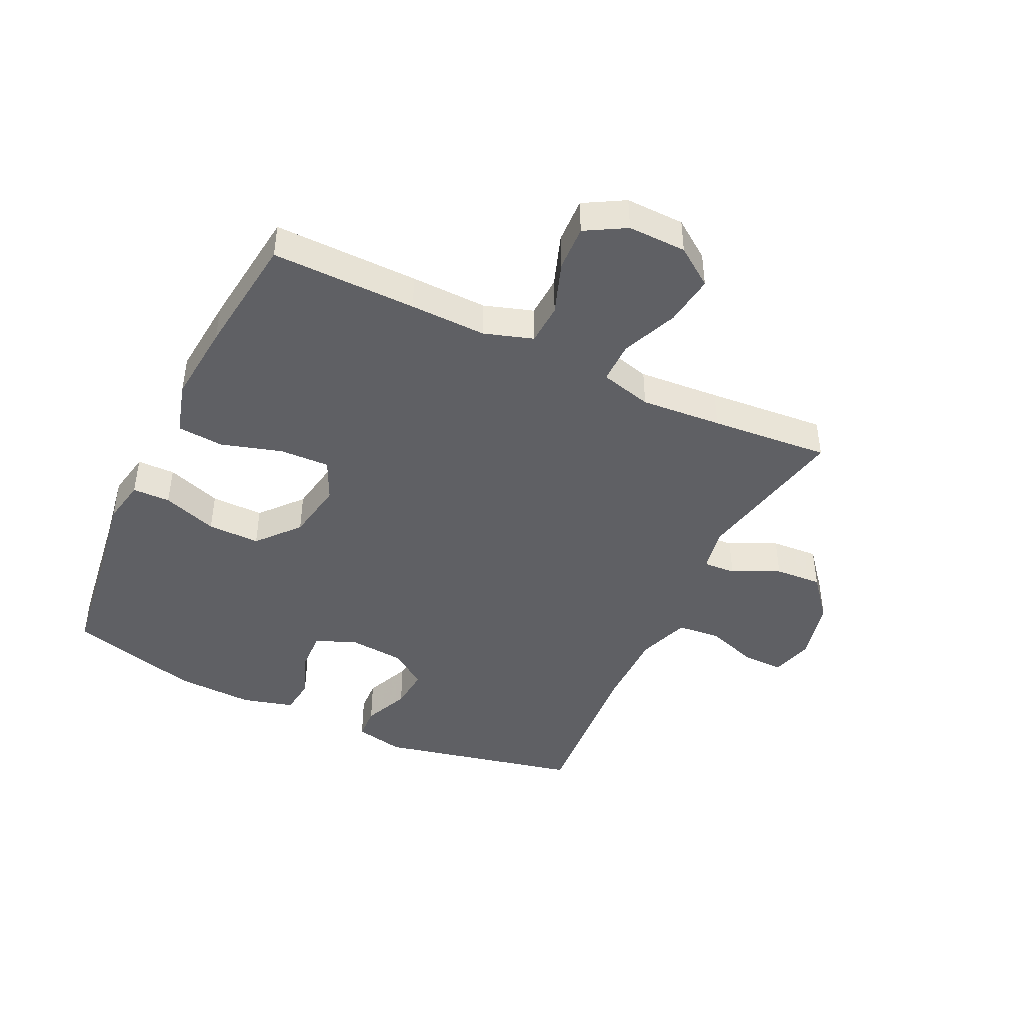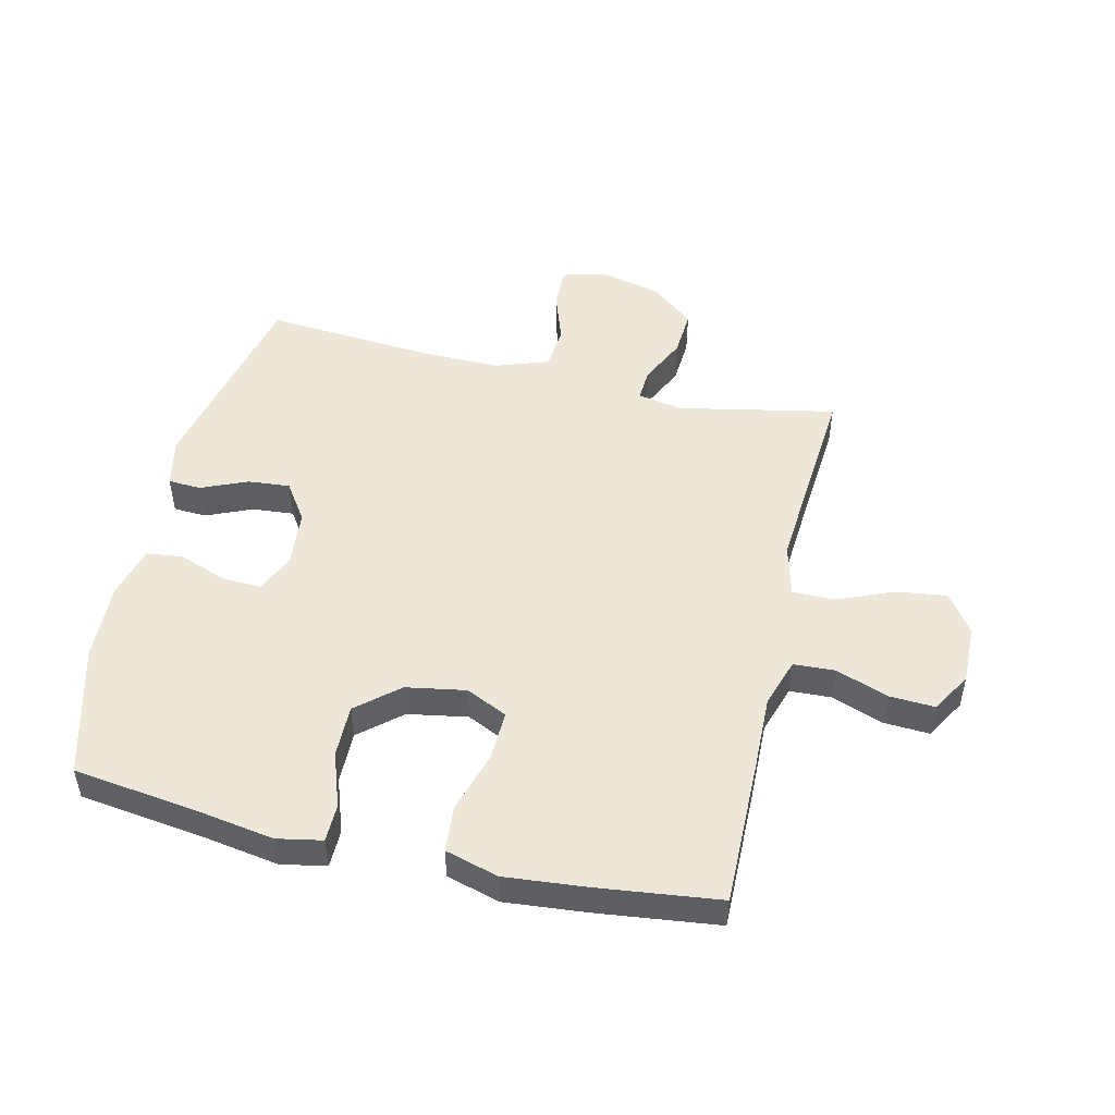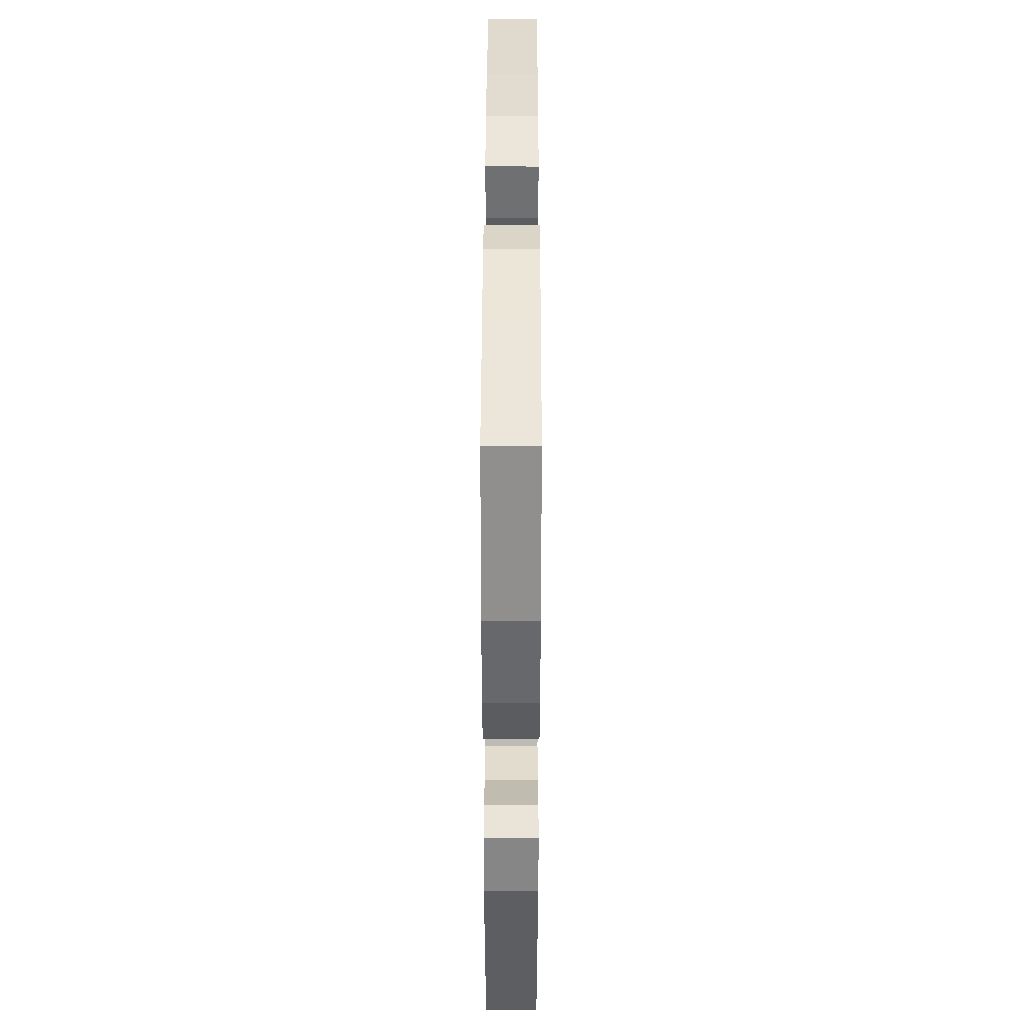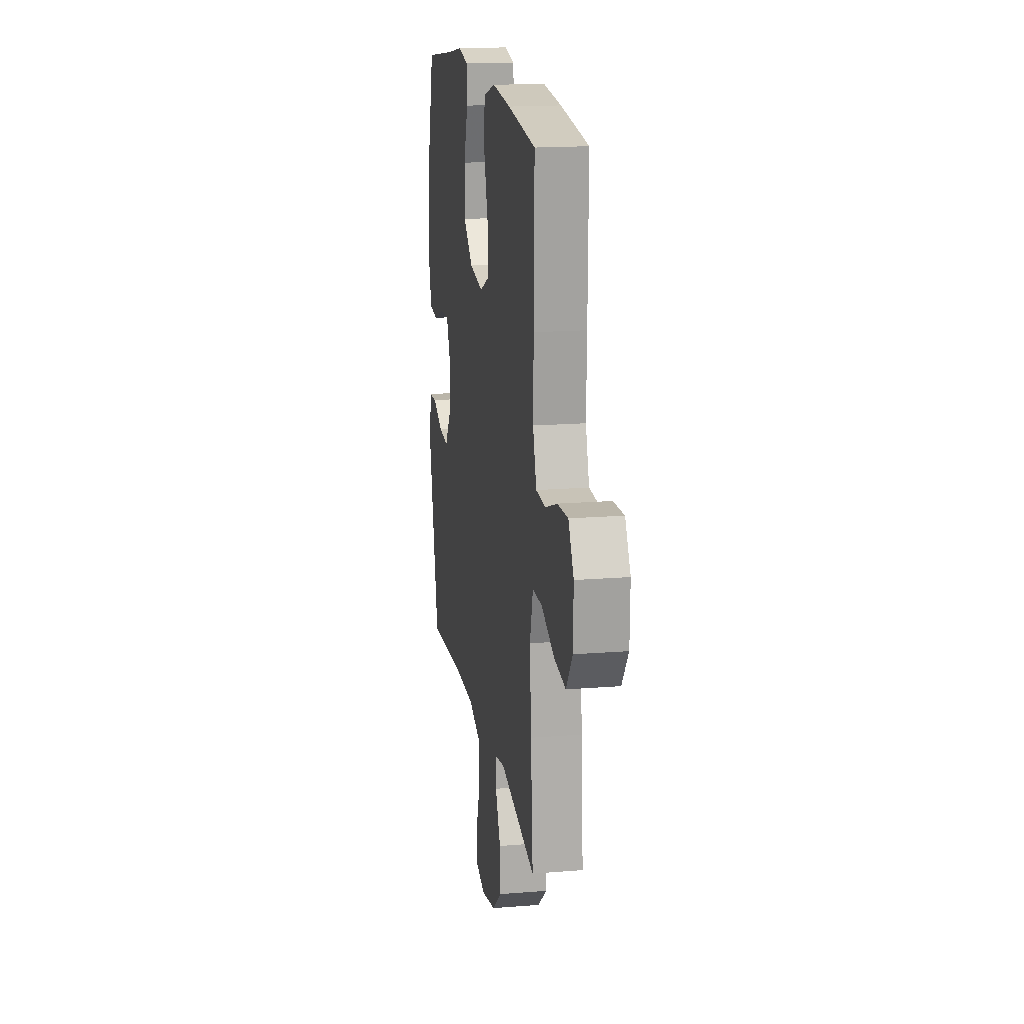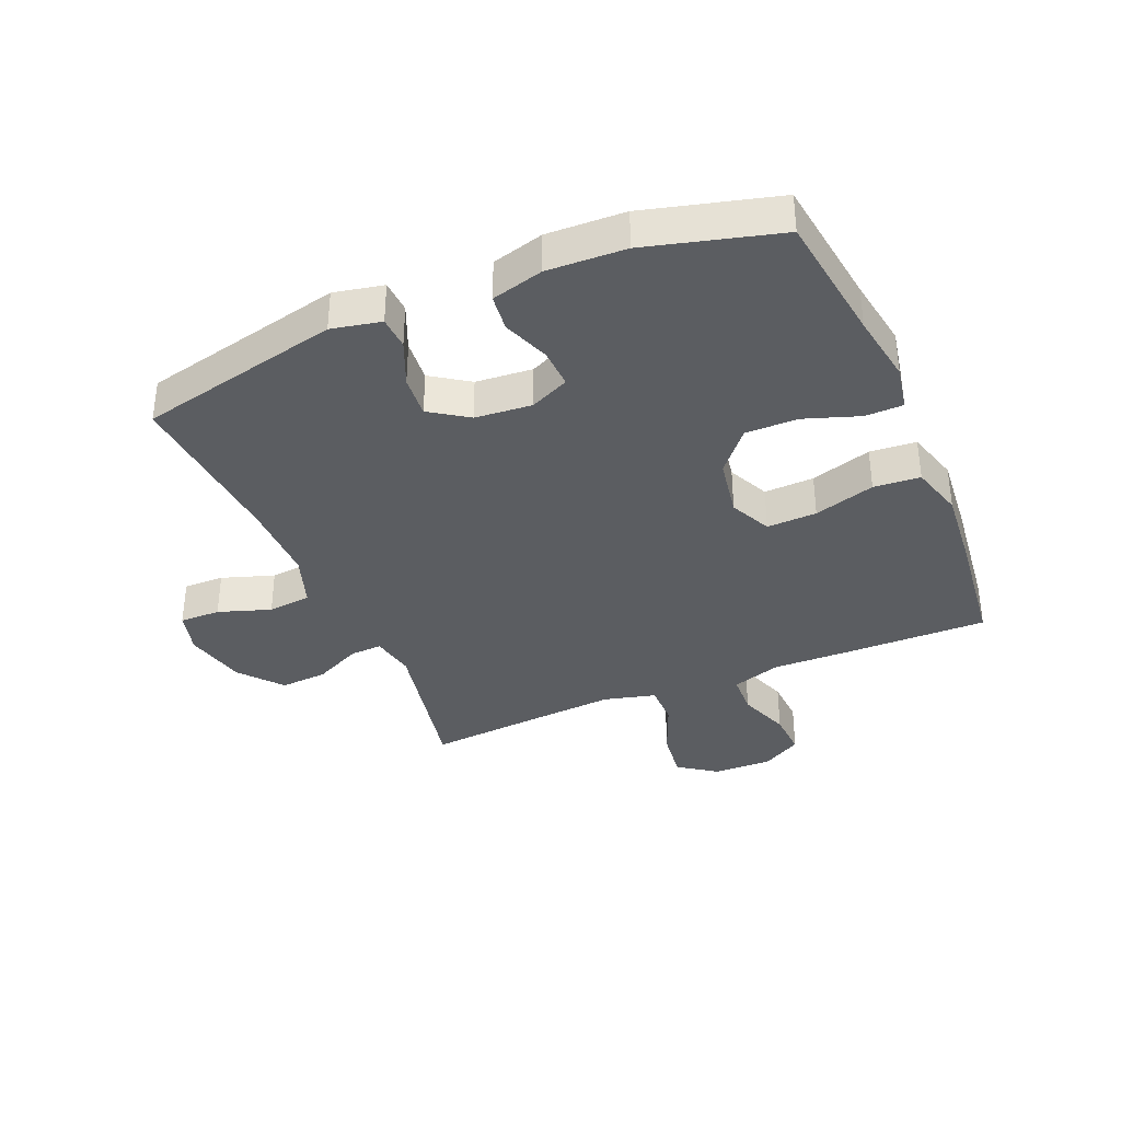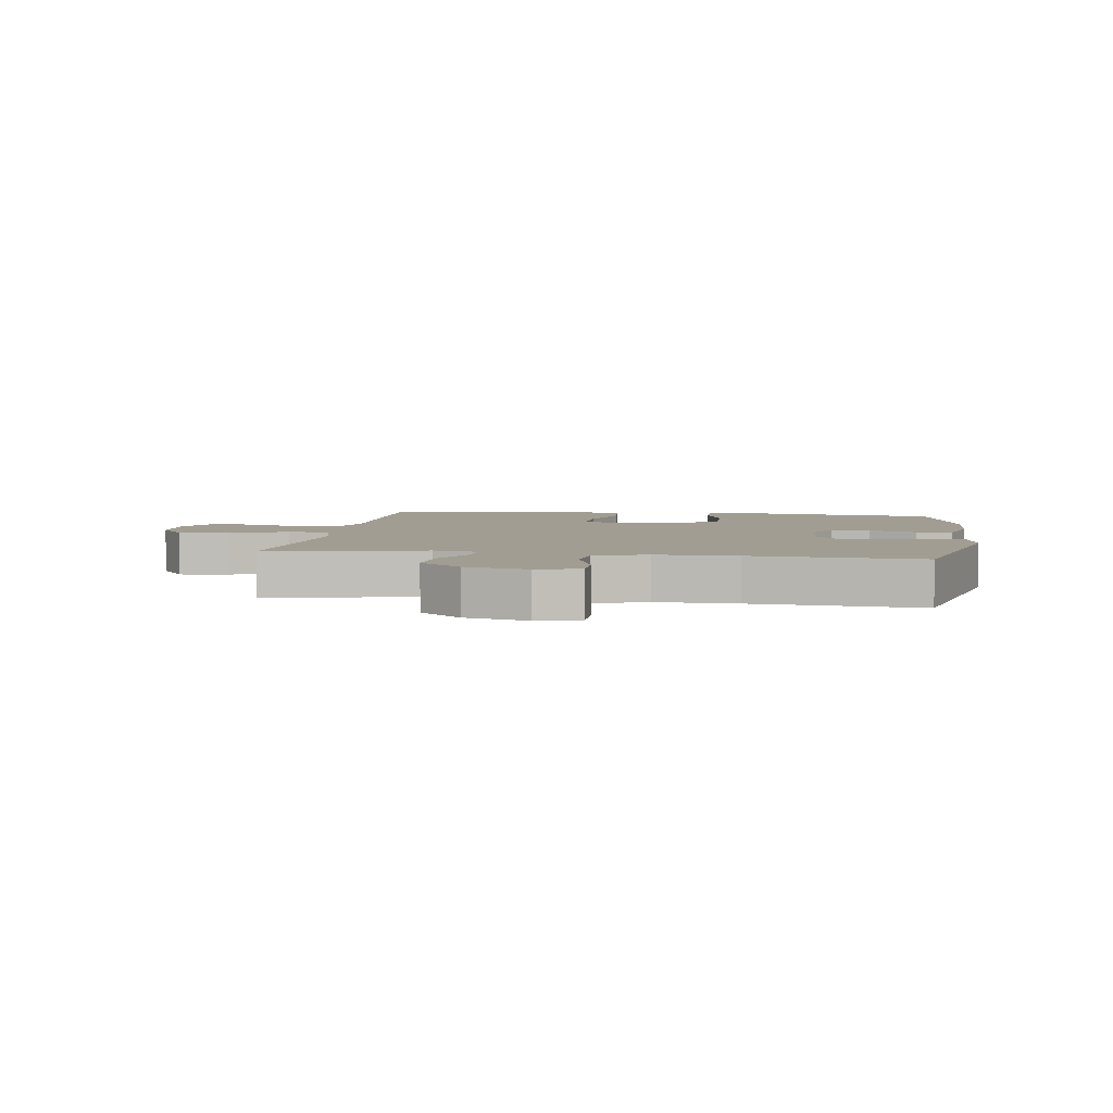
<metadata>
{"format":"obj","ext":"obj","renderer":"f3d","projection":"perspective","resolution":1024,"background":"white","views":[{"elev":-44.0,"azim":64.4,"up":"+Y"},{"elev":49.8,"azim":13.1,"up":"+Y"},{"elev":39.7,"azim":-89.9,"up":"+Z"},{"elev":17.2,"azim":80.8,"up":"+Z"},{"elev":-36.2,"azim":-67.0,"up":"+Y"},{"elev":4.6,"azim":-171.4,"up":"+Y"}]}
</metadata>
<code>
v -0.5 0.07 -0.5
v -0.574 0.07 -0.169
v -0.557 0.07 -0.088
v -0.503 0.07 -0.085
v -0.428 0.07 -0.117
v -0.359 0.07 -0.123
v -0.317 0.07 -0.061
v -0.309 0.07 0.032
v -0.338 0.07 0.096
v -0.403 0.07 0.093
v -0.48 0.07 0.064
v -0.54 0.07 0.071
v -0.563 0.07 0.156
v -0.558 0.07 0.284
v -0.5 0.07 0.5
v -0.286 0.07 0.529
v -0.17 0.07 0.548
v -0.096 0.07 0.534
v -0.095 0.07 0.472
v -0.126 0.07 0.382
v -0.127 0.07 0.296
v -0.059 0.07 0.238
v 0.039 0.07 0.221
v 0.107 0.07 0.253
v 0.104 0.07 0.335
v 0.074 0.07 0.435
v 0.08 0.07 0.511
v 0.167 0.07 0.536
v 0.299 0.07 0.524
v 0.5 0.07 0.5
v 0.497 0.07 0.262
v 0.494 0.07 0.137
v 0.52 0.07 0.057
v 0.588 0.07 0.054
v 0.674 0.07 0.085
v 0.749 0.07 0.089
v 0.787 0.07 0.023
v 0.785 0.07 -0.073
v 0.74 0.07 -0.136
v 0.657 0.07 -0.125
v 0.565 0.07 -0.087
v 0.496 0.07 -0.087
v 0.474 0.07 -0.172
v 0.484 0.07 -0.305
v 0.5 0.07 -0.5
v 0.242 0.07 -0.448
v 0.169 0.07 -0.462
v 0.172 0.07 -0.515
v 0.209 0.07 -0.592
v 0.214 0.07 -0.669
v 0.145 0.07 -0.726
v 0.043 0.07 -0.75
v -0.028 0.07 -0.731
v -0.027 0.07 -0.664
v 0.002 0.07 -0.578
v -0.005 0.07 -0.507
v -0.091 0.07 -0.477
v -0.223 0.07 -0.478
v -0.5 0 -0.5
v -0.574 0 -0.169
v -0.557 0 -0.088
v -0.503 0 -0.085
v -0.428 0 -0.117
v -0.359 0 -0.123
v -0.317 0 -0.061
v -0.309 0 0.032
v -0.338 0 0.096
v -0.403 0 0.093
v -0.48 0 0.064
v -0.54 0 0.071
v -0.563 0 0.156
v -0.558 0 0.284
v -0.5 0 0.5
v -0.286 0 0.529
v -0.17 0 0.548
v -0.096 0 0.534
v -0.095 0 0.472
v -0.126 0 0.382
v -0.127 0 0.296
v -0.059 0 0.238
v 0.039 0 0.221
v 0.107 0 0.253
v 0.104 0 0.335
v 0.074 0 0.435
v 0.08 0 0.511
v 0.167 0 0.536
v 0.299 0 0.524
v 0.5 0 0.5
v 0.497 0 0.262
v 0.494 0 0.137
v 0.52 0 0.057
v 0.588 0 0.054
v 0.674 0 0.085
v 0.749 0 0.089
v 0.787 0 0.023
v 0.785 0 -0.073
v 0.74 0 -0.136
v 0.657 0 -0.125
v 0.565 0 -0.087
v 0.496 0 -0.087
v 0.474 0 -0.172
v 0.484 0 -0.305
v 0.5 0 -0.5
v 0.242 0 -0.448
v 0.169 0 -0.462
v 0.172 0 -0.515
v 0.209 0 -0.592
v 0.214 0 -0.669
v 0.145 0 -0.726
v 0.043 0 -0.75
v -0.028 0 -0.731
v -0.027 0 -0.664
v 0.002 0 -0.578
v -0.005 0 -0.507
v -0.091 0 -0.477
v -0.223 0 -0.478
f 53 54 55
f 52 53 55
f 51 52 55
f 50 51 55
f 49 50 55
f 48 49 55
f 47 48 55 56
f 44 45 46
f 43 44 46 47
f 47 56 57
f 43 47 57
f 42 43 57
f 39 40 41
f 38 39 41
f 37 38 41
f 36 37 41
f 35 36 41
f 34 35 41
f 33 34 41 42
f 30 31 32
f 29 30 32
f 28 29 32
f 27 28 32
f 26 27 32
f 25 26 32
f 32 33 42
f 25 32 42
f 24 25 42
f 18 19 20
f 17 18 20
f 16 17 20
f 16 20 21
f 15 16 21
f 14 15 21
f 13 14 21
f 12 13 21
f 11 12 21
f 10 11 21
f 9 10 21 22
f 3 4 5
f 2 3 5
f 1 2 5
f 58 1 5
f 58 5 6
f 58 6 7
f 57 58 7
f 42 57 7
f 24 42 7
f 23 24 7
f 8 9 22 23
f 7 8 23
f 113 112 111
f 113 111 110
f 113 110 109
f 113 109 108
f 113 108 107
f 113 107 106
f 114 113 106 105
f 104 103 102
f 105 104 102 101
f 115 114 105
f 115 105 101
f 115 101 100
f 99 98 97
f 99 97 96
f 99 96 95
f 99 95 94
f 99 94 93
f 99 93 92
f 100 99 92 91
f 90 89 88
f 90 88 87
f 90 87 86
f 90 86 85
f 90 85 84
f 90 84 83
f 100 91 90
f 100 90 83
f 100 83 82
f 78 77 76
f 78 76 75
f 78 75 74
f 79 78 74
f 79 74 73
f 79 73 72
f 79 72 71
f 79 71 70
f 79 70 69
f 79 69 68
f 80 79 68 67
f 63 62 61
f 63 61 60
f 63 60 59
f 63 59 116
f 64 63 116
f 65 64 116
f 65 116 115
f 65 115 100
f 65 100 82
f 65 82 81
f 81 80 67 66
f 81 66 65
f 1 59 60 2
f 2 60 61 3
f 3 61 62 4
f 4 62 63 5
f 5 63 64 6
f 6 64 65 7
f 7 65 66 8
f 8 66 67 9
f 9 67 68 10
f 10 68 69 11
f 11 69 70 12
f 12 70 71 13
f 13 71 72 14
f 14 72 73 15
f 15 73 74 16
f 16 74 75 17
f 17 75 76 18
f 18 76 77 19
f 19 77 78 20
f 20 78 79 21
f 21 79 80 22
f 22 80 81 23
f 23 81 82 24
f 24 82 83 25
f 25 83 84 26
f 26 84 85 27
f 27 85 86 28
f 28 86 87 29
f 29 87 88 30
f 30 88 89 31
f 31 89 90 32
f 32 90 91 33
f 33 91 92 34
f 34 92 93 35
f 35 93 94 36
f 36 94 95 37
f 37 95 96 38
f 38 96 97 39
f 39 97 98 40
f 40 98 99 41
f 41 99 100 42
f 42 100 101 43
f 43 101 102 44
f 44 102 103 45
f 45 103 104 46
f 46 104 105 47
f 47 105 106 48
f 48 106 107 49
f 49 107 108 50
f 50 108 109 51
f 51 109 110 52
f 52 110 111 53
f 53 111 112 54
f 54 112 113 55
f 55 113 114 56
f 56 114 115 57
f 57 115 116 58
f 58 116 59 1

</code>
